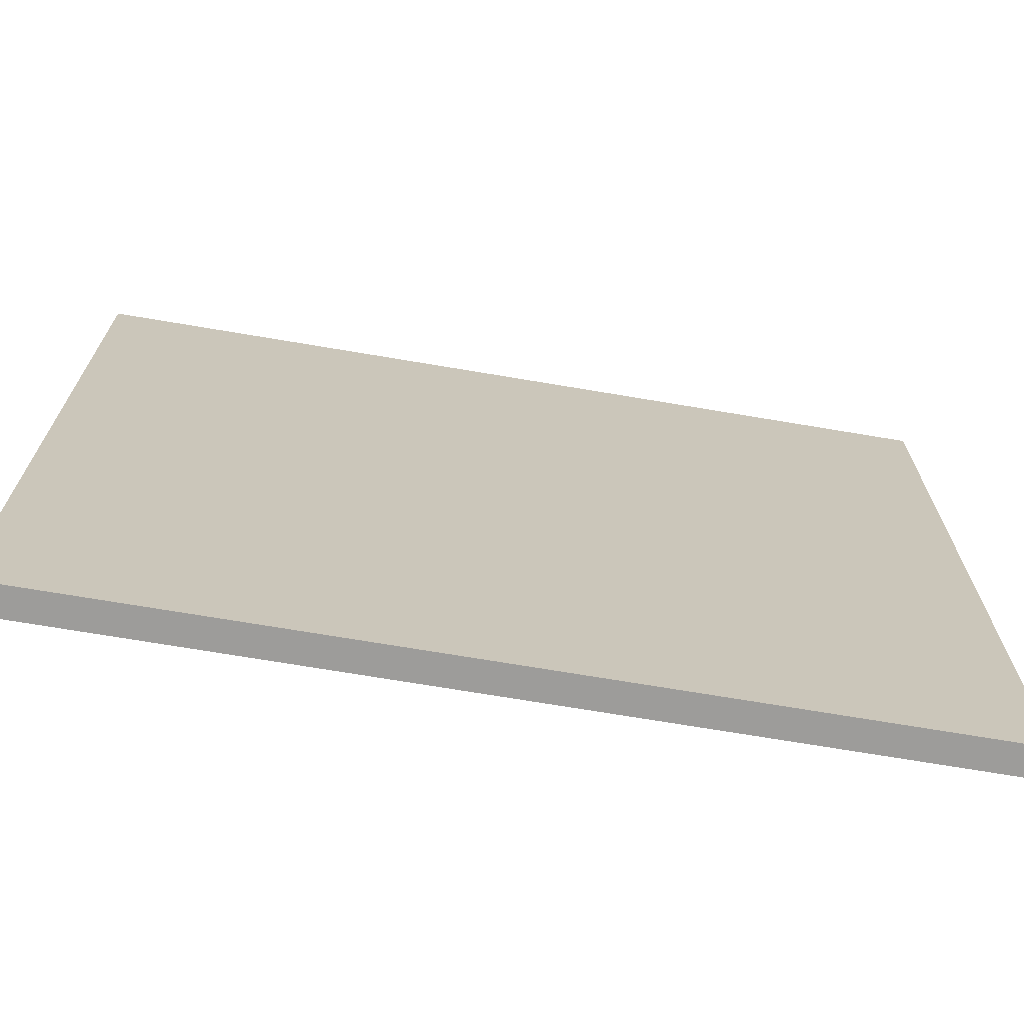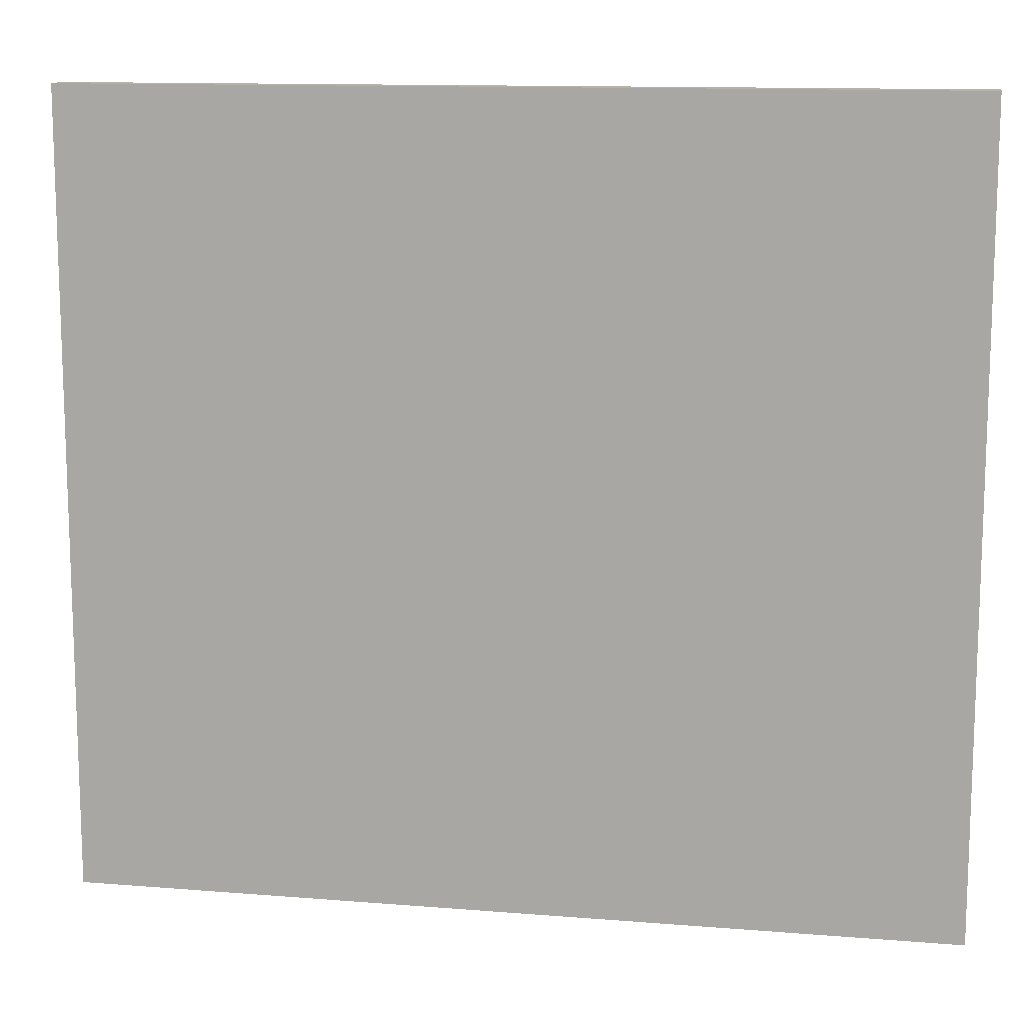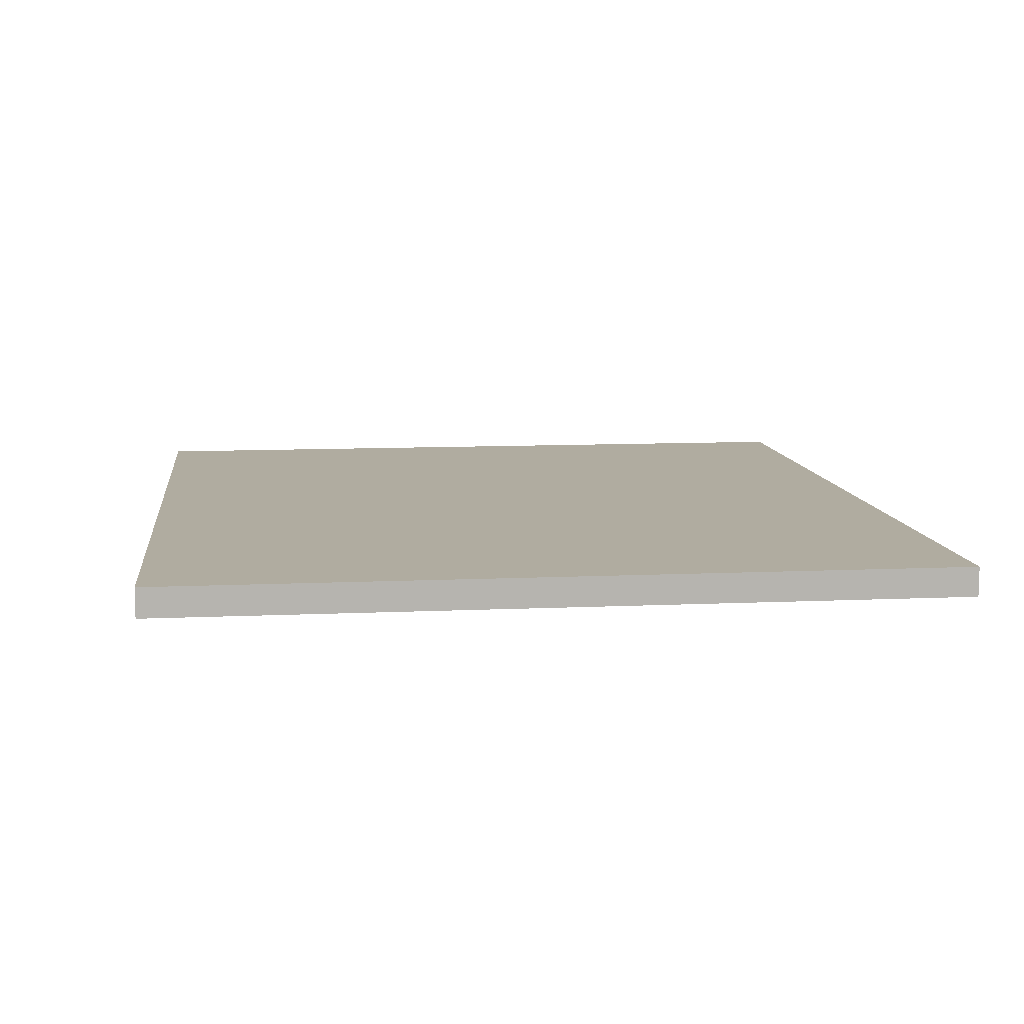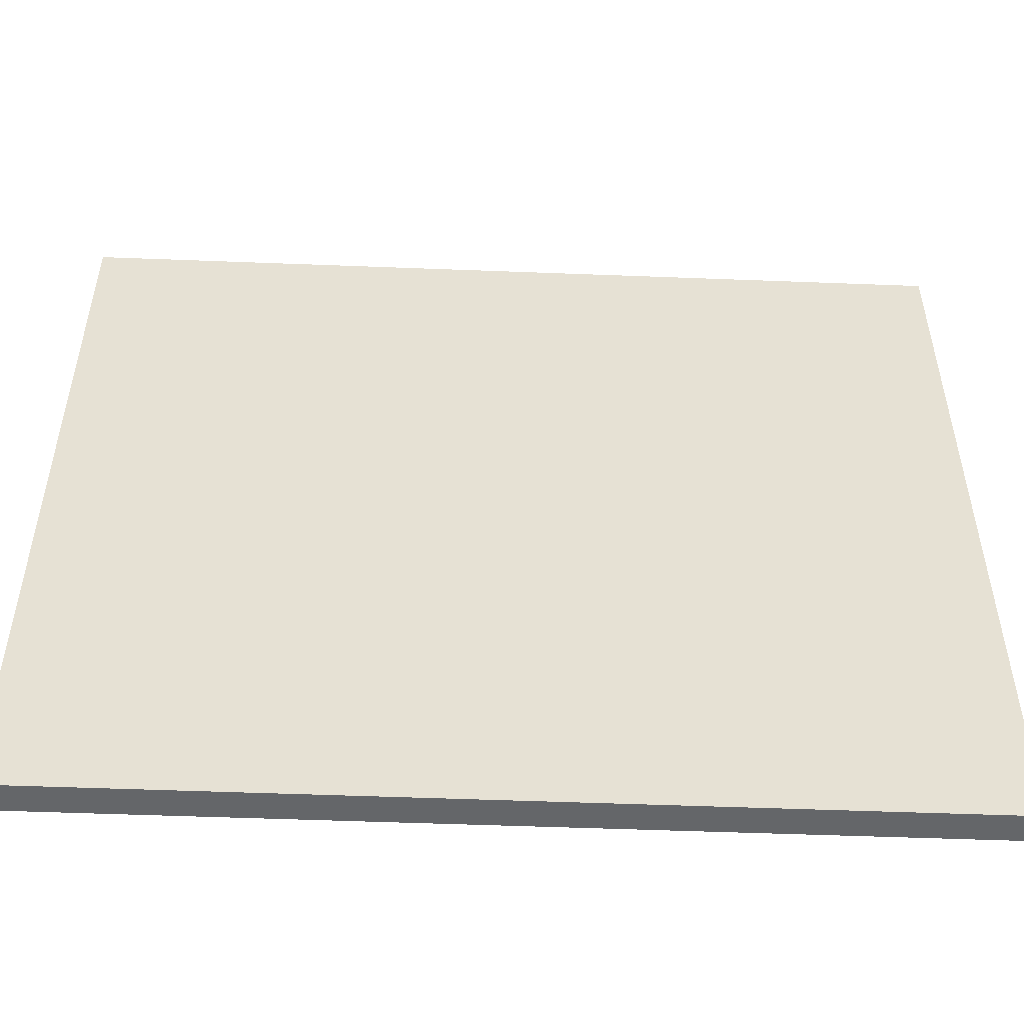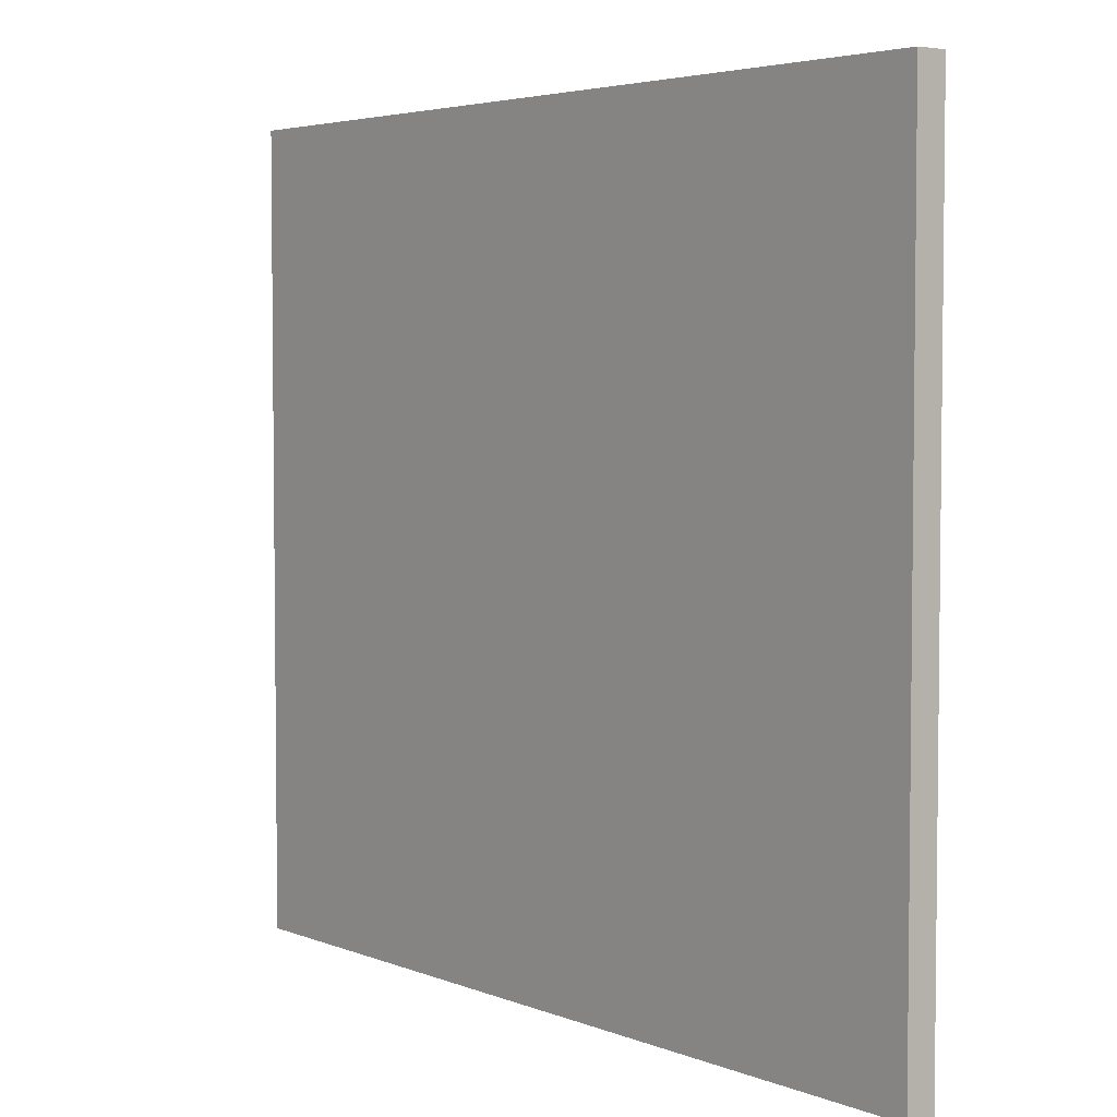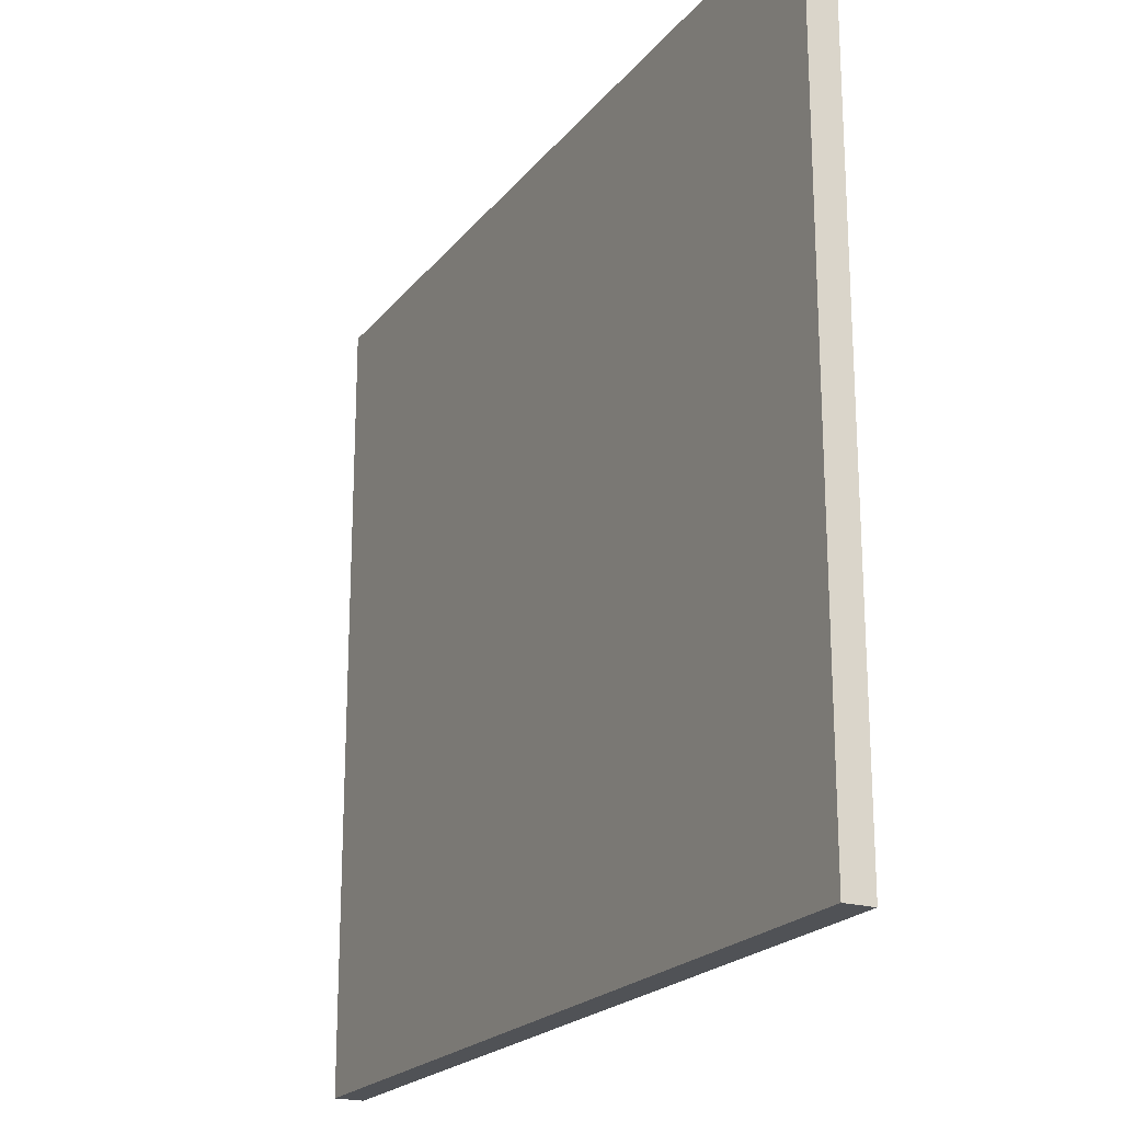
<metadata>
{"format":"obj","ext":"obj","renderer":"f3d","projection":"perspective","resolution":1024,"background":"white","views":[{"elev":-70.3,"azim":-9.6,"up":"+Y"},{"elev":12.4,"azim":-169.2,"up":"+Y"},{"elev":9.9,"azim":83.2,"up":"+Z"},{"elev":-51.7,"azim":-2.4,"up":"+Y"},{"elev":4.2,"azim":51.7,"up":"+Y"},{"elev":-21.0,"azim":62.7,"up":"+Y"}]}
</metadata>
<code>
g default
v 1232 0.5999 -798.5
v 1232 180.4 -798.5
v 1232 0.5999 -805.2
v 1232 180.4 -805.2
v 1430 0.5999 -798.5
v 1430 180.4 -798.5
v 1430 0.5999 -805.2
v 1430 180.4 -805.2
g polySurface70 polySurface69 polySurface67 polySurface65 polySurface59 polySurface52 stuff
f 1 2 4 3
f 3 4 8 7
f 7 8 6 5
f 5 6 2 1
f 3 7 5 1
f 8 4 2 6

</code>
